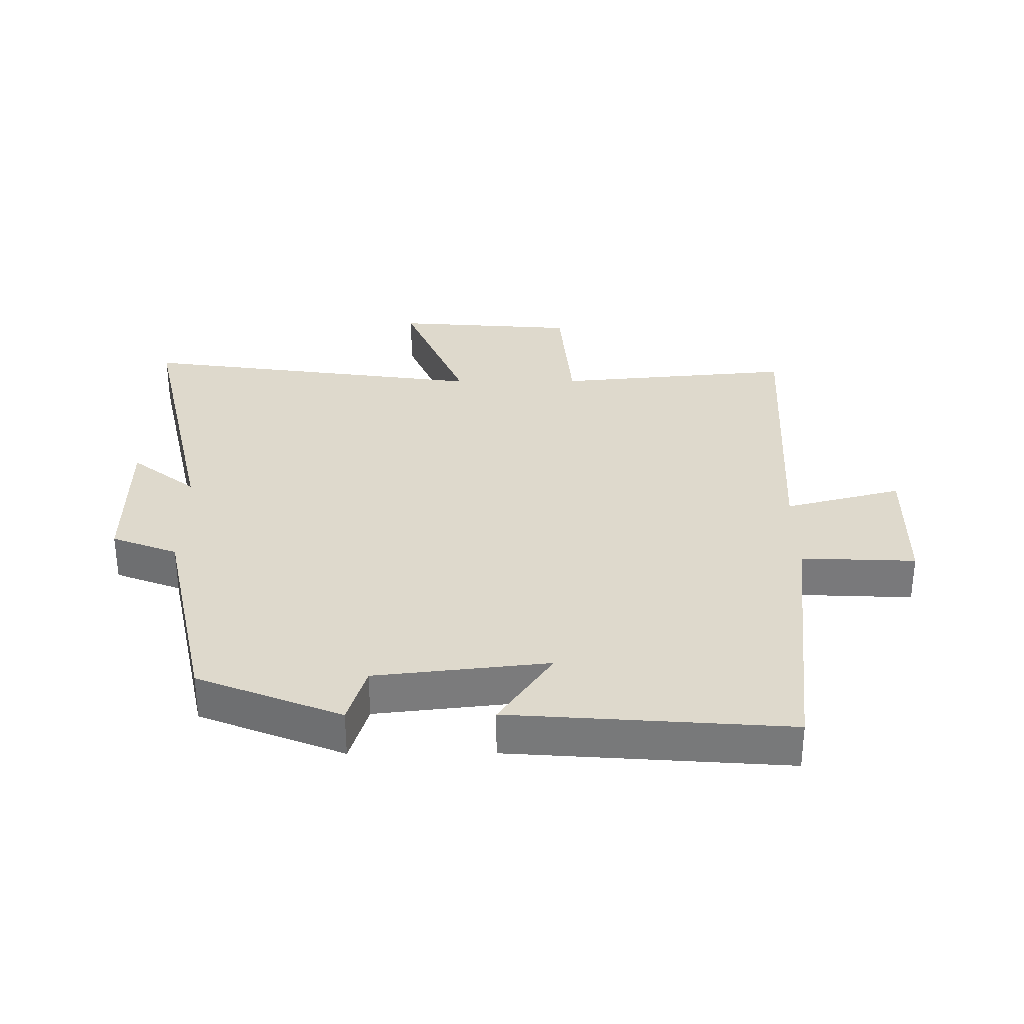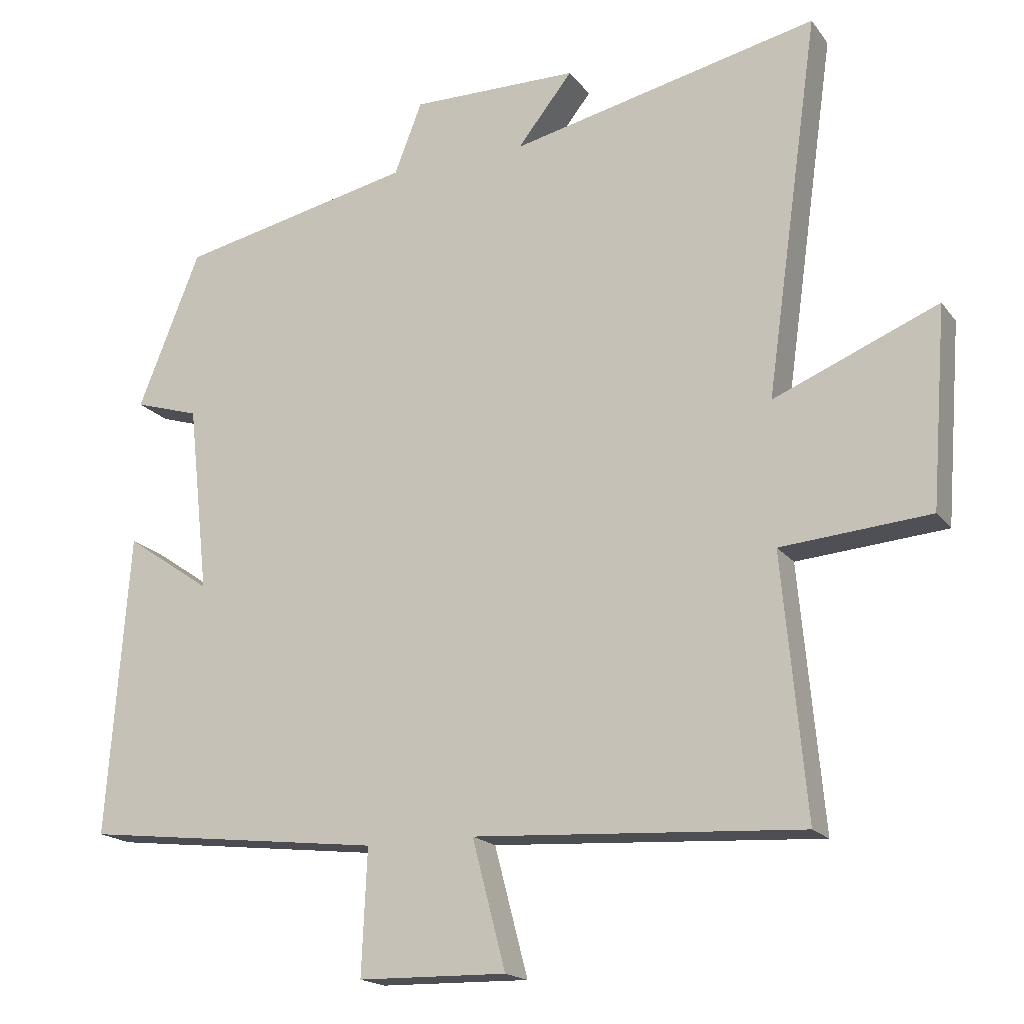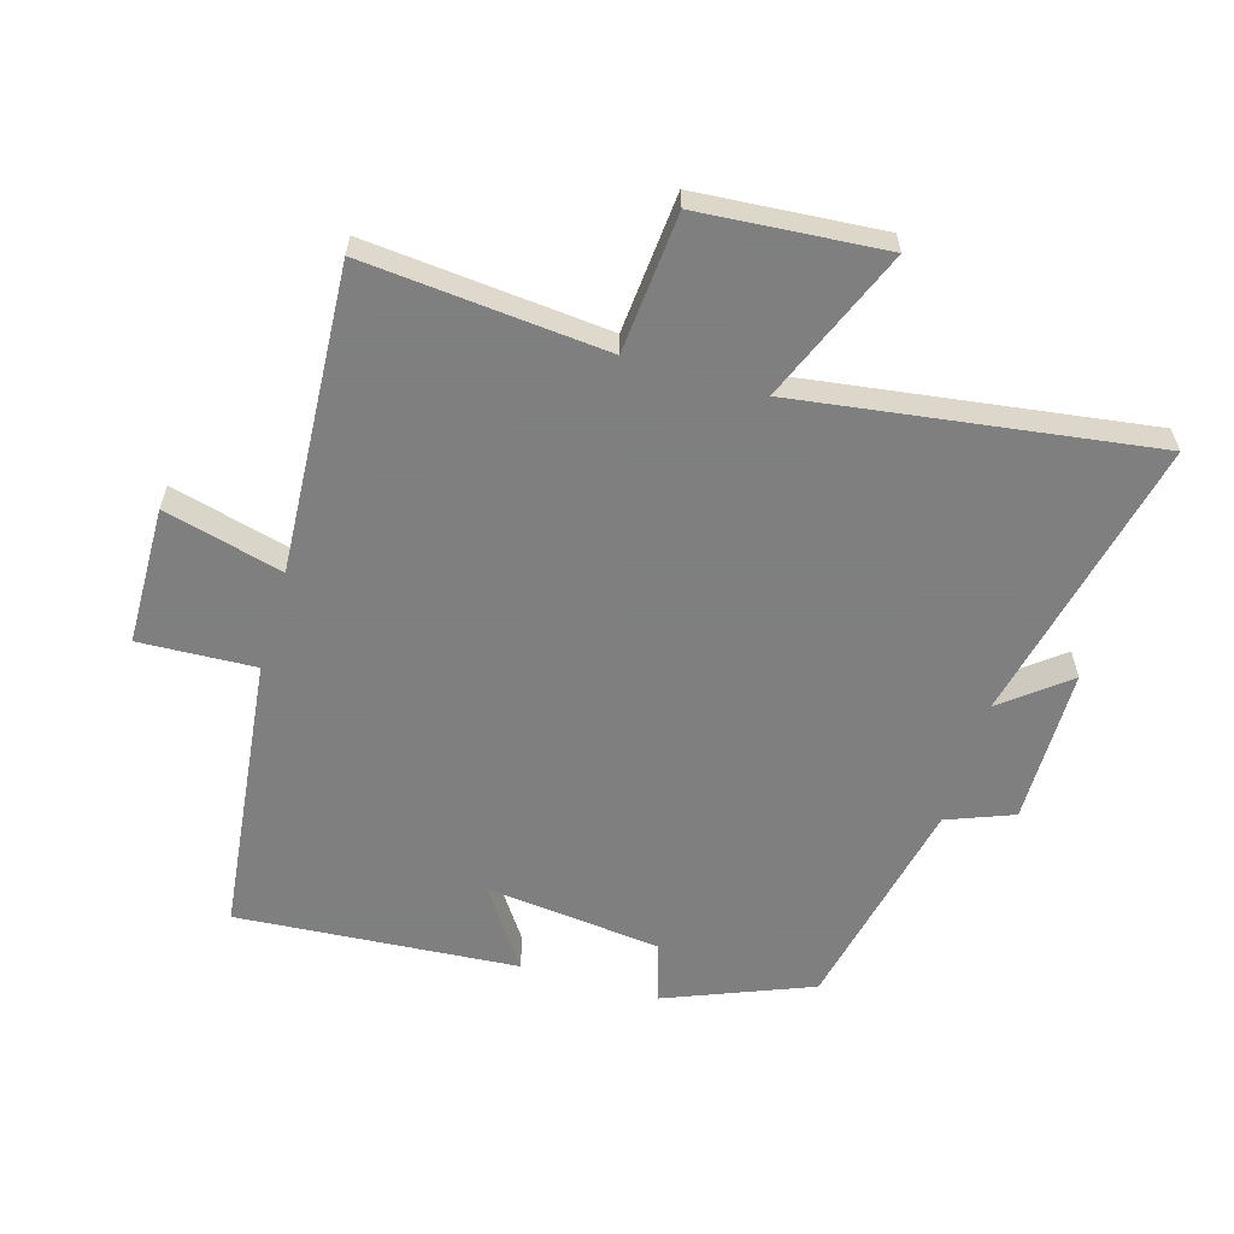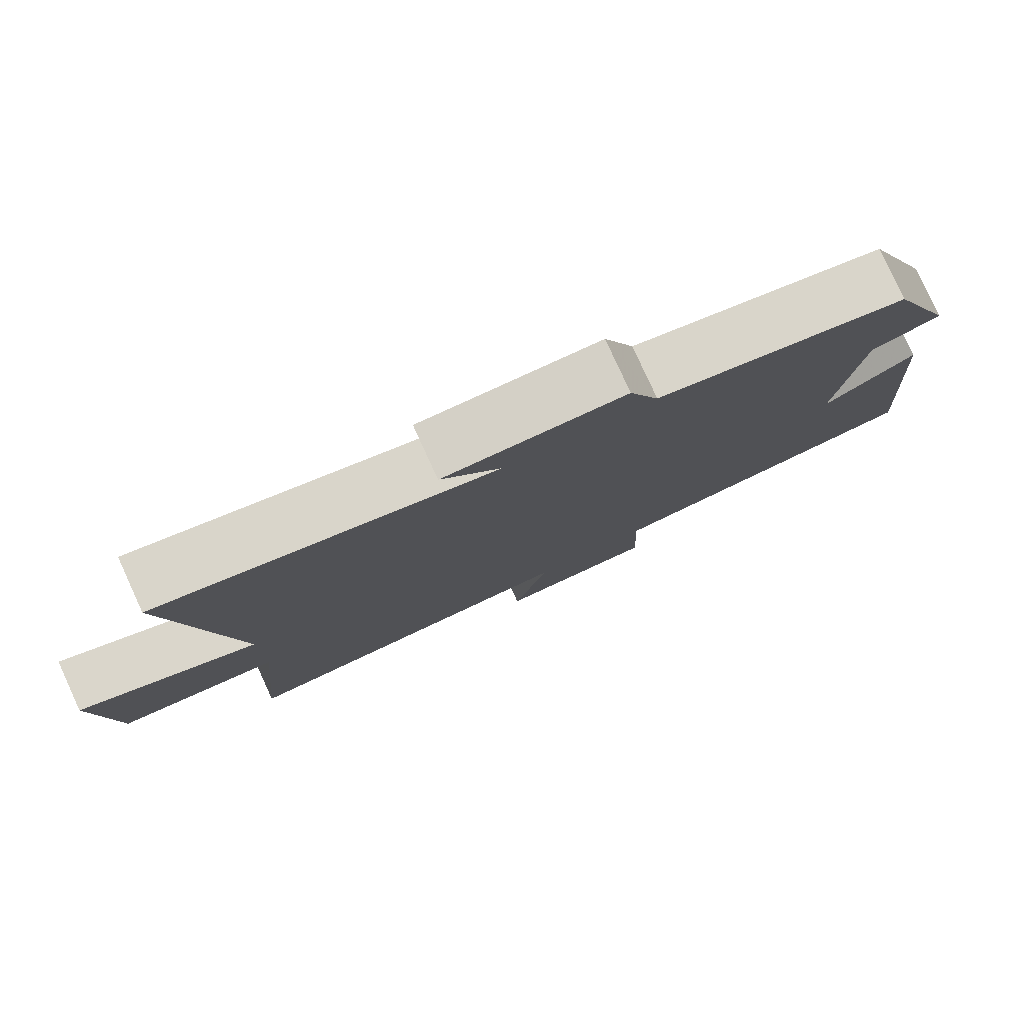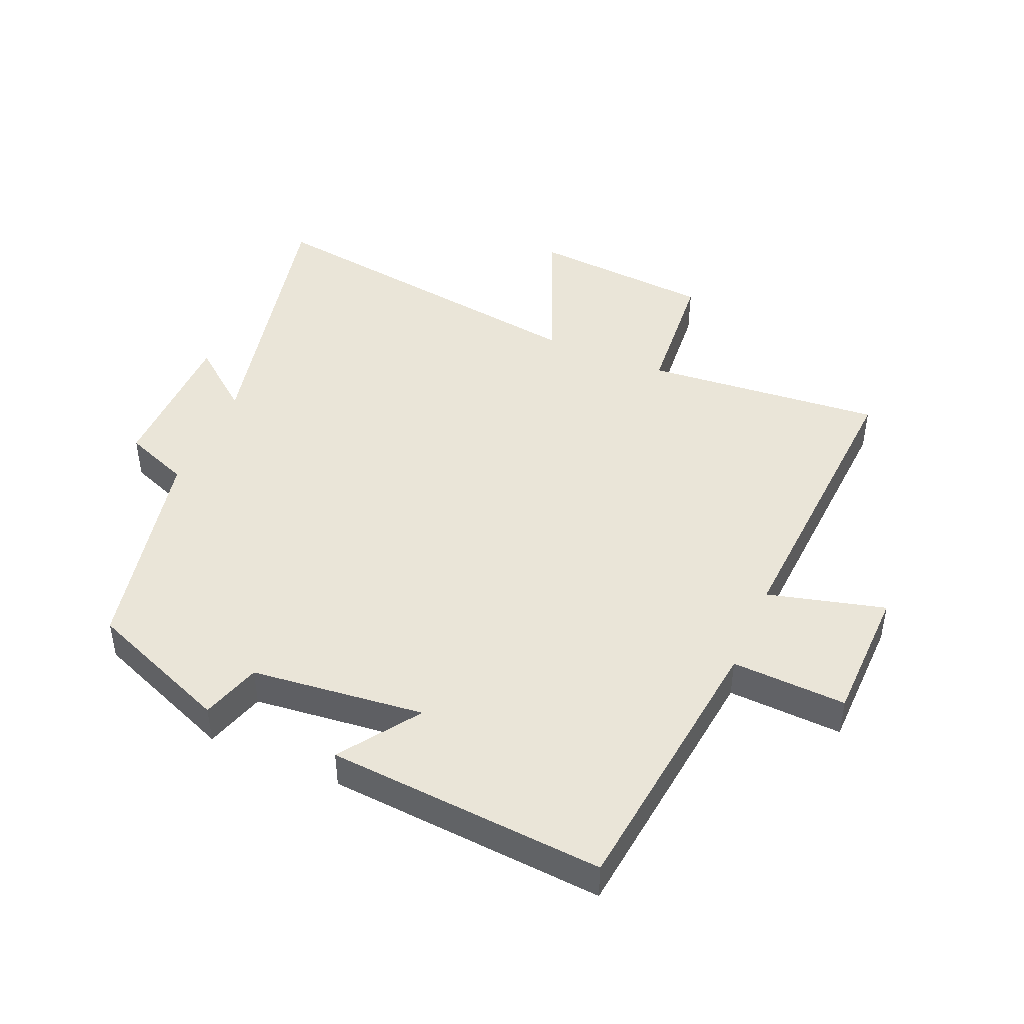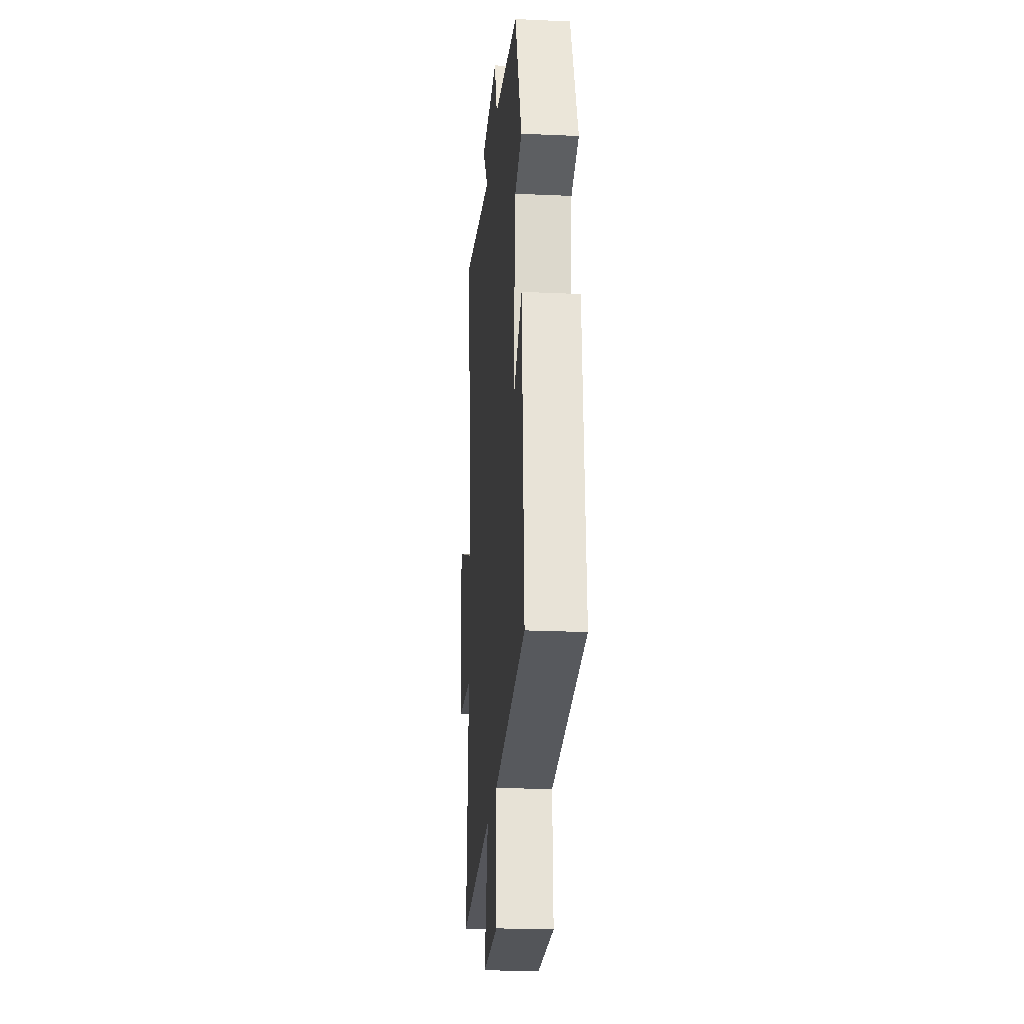
<metadata>
{"format":"obj","ext":"obj","renderer":"f3d","projection":"perspective","resolution":1024,"background":"white","views":[{"elev":31.9,"azim":89.6,"up":"+Y"},{"elev":-17.9,"azim":-155.0,"up":"+Z"},{"elev":-59.9,"azim":-106.4,"up":"+Y"},{"elev":79.9,"azim":-24.6,"up":"+Z"},{"elev":45.2,"azim":113.3,"up":"+Y"},{"elev":-22.9,"azim":85.6,"up":"+Z"}]}
</metadata>
<code>
v -0.577 0.07 0.6
v -0.131 0.07 0.5
v -0.211 0.07 0.601
v 0.031 0.07 0.603
v 0.071 0.07 0.5
v 0.41 0.07 0.427
v 0.5 0.07 0.202
v 0.406 0.07 0.173
v 0.376 0.07 -0.099
v 0.5 0.07 -0.014
v 0.532 0.07 -0.45
v 0.097 0.07 -0.5
v 0.105 0.07 -0.68
v -0.109 0.07 -0.684
v -0.061 0.07 -0.5
v -0.534 0.07 -0.528
v -0.5 0.07 -0.154
v -0.715 0.07 -0.136
v -0.737 0.07 0.15
v -0.5 0.07 0.052
v -0.577 0 0.6
v -0.131 0 0.5
v -0.211 0 0.601
v 0.031 0 0.603
v 0.071 0 0.5
v 0.41 0 0.427
v 0.5 0 0.202
v 0.406 0 0.173
v 0.376 0 -0.099
v 0.5 0 -0.014
v 0.532 0 -0.45
v 0.097 0 -0.5
v 0.105 0 -0.68
v -0.109 0 -0.684
v -0.061 0 -0.5
v -0.534 0 -0.528
v -0.5 0 -0.154
v -0.715 0 -0.136
v -0.737 0 0.15
v -0.5 0 0.052
f 17 18 19 20
f 15 16 17
f 15 17 20
f 12 13 14 15
f 11 12 15
f 10 11 15
f 9 10 15
f 20 1 2
f 15 20 2
f 9 15 2
f 8 9 2
f 7 8 2
f 6 7 2
f 5 6 2
f 2 3 4 5
f 40 39 38 37
f 37 36 35
f 40 37 35
f 35 34 33 32
f 35 32 31
f 35 31 30
f 35 30 29
f 22 21 40
f 22 40 35
f 22 35 29
f 22 29 28
f 22 28 27
f 22 27 26
f 22 26 25
f 25 24 23 22
f 1 21 22 2
f 2 22 23 3
f 3 23 24 4
f 4 24 25 5
f 5 25 26 6
f 6 26 27 7
f 7 27 28 8
f 8 28 29 9
f 9 29 30 10
f 10 30 31 11
f 11 31 32 12
f 12 32 33 13
f 13 33 34 14
f 14 34 35 15
f 15 35 36 16
f 16 36 37 17
f 17 37 38 18
f 18 38 39 19
f 19 39 40 20
f 20 40 21 1

</code>
